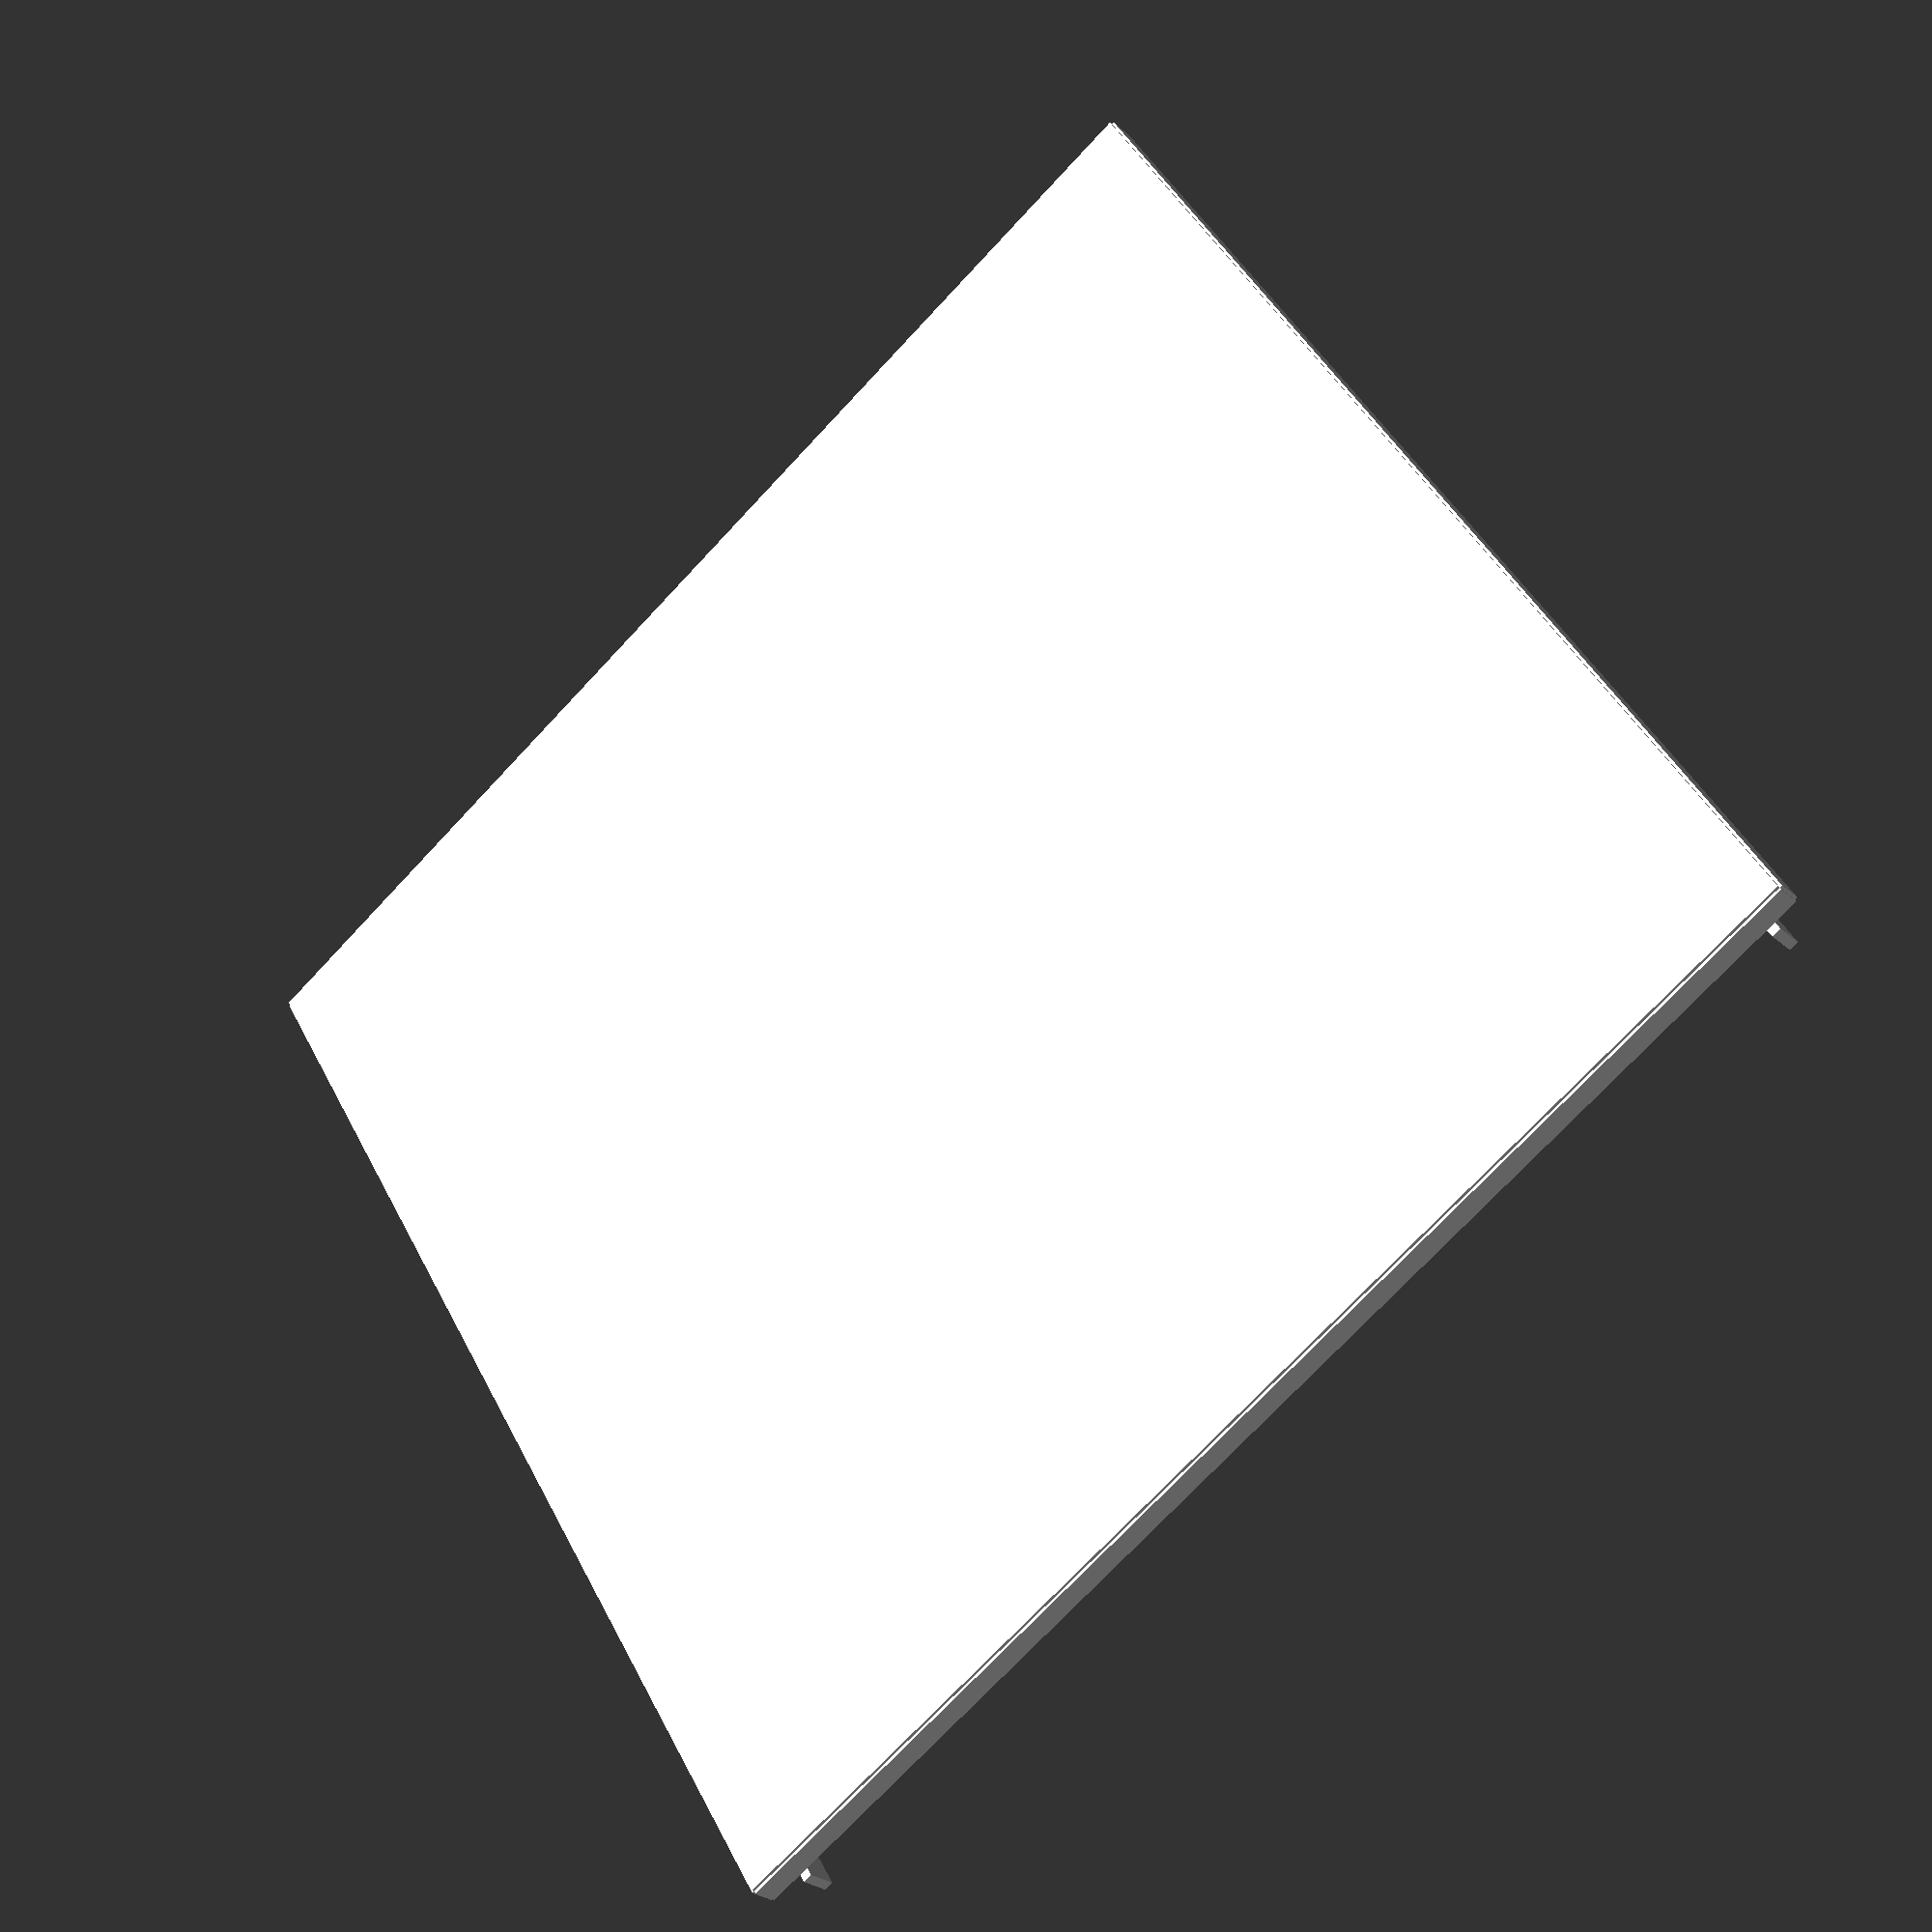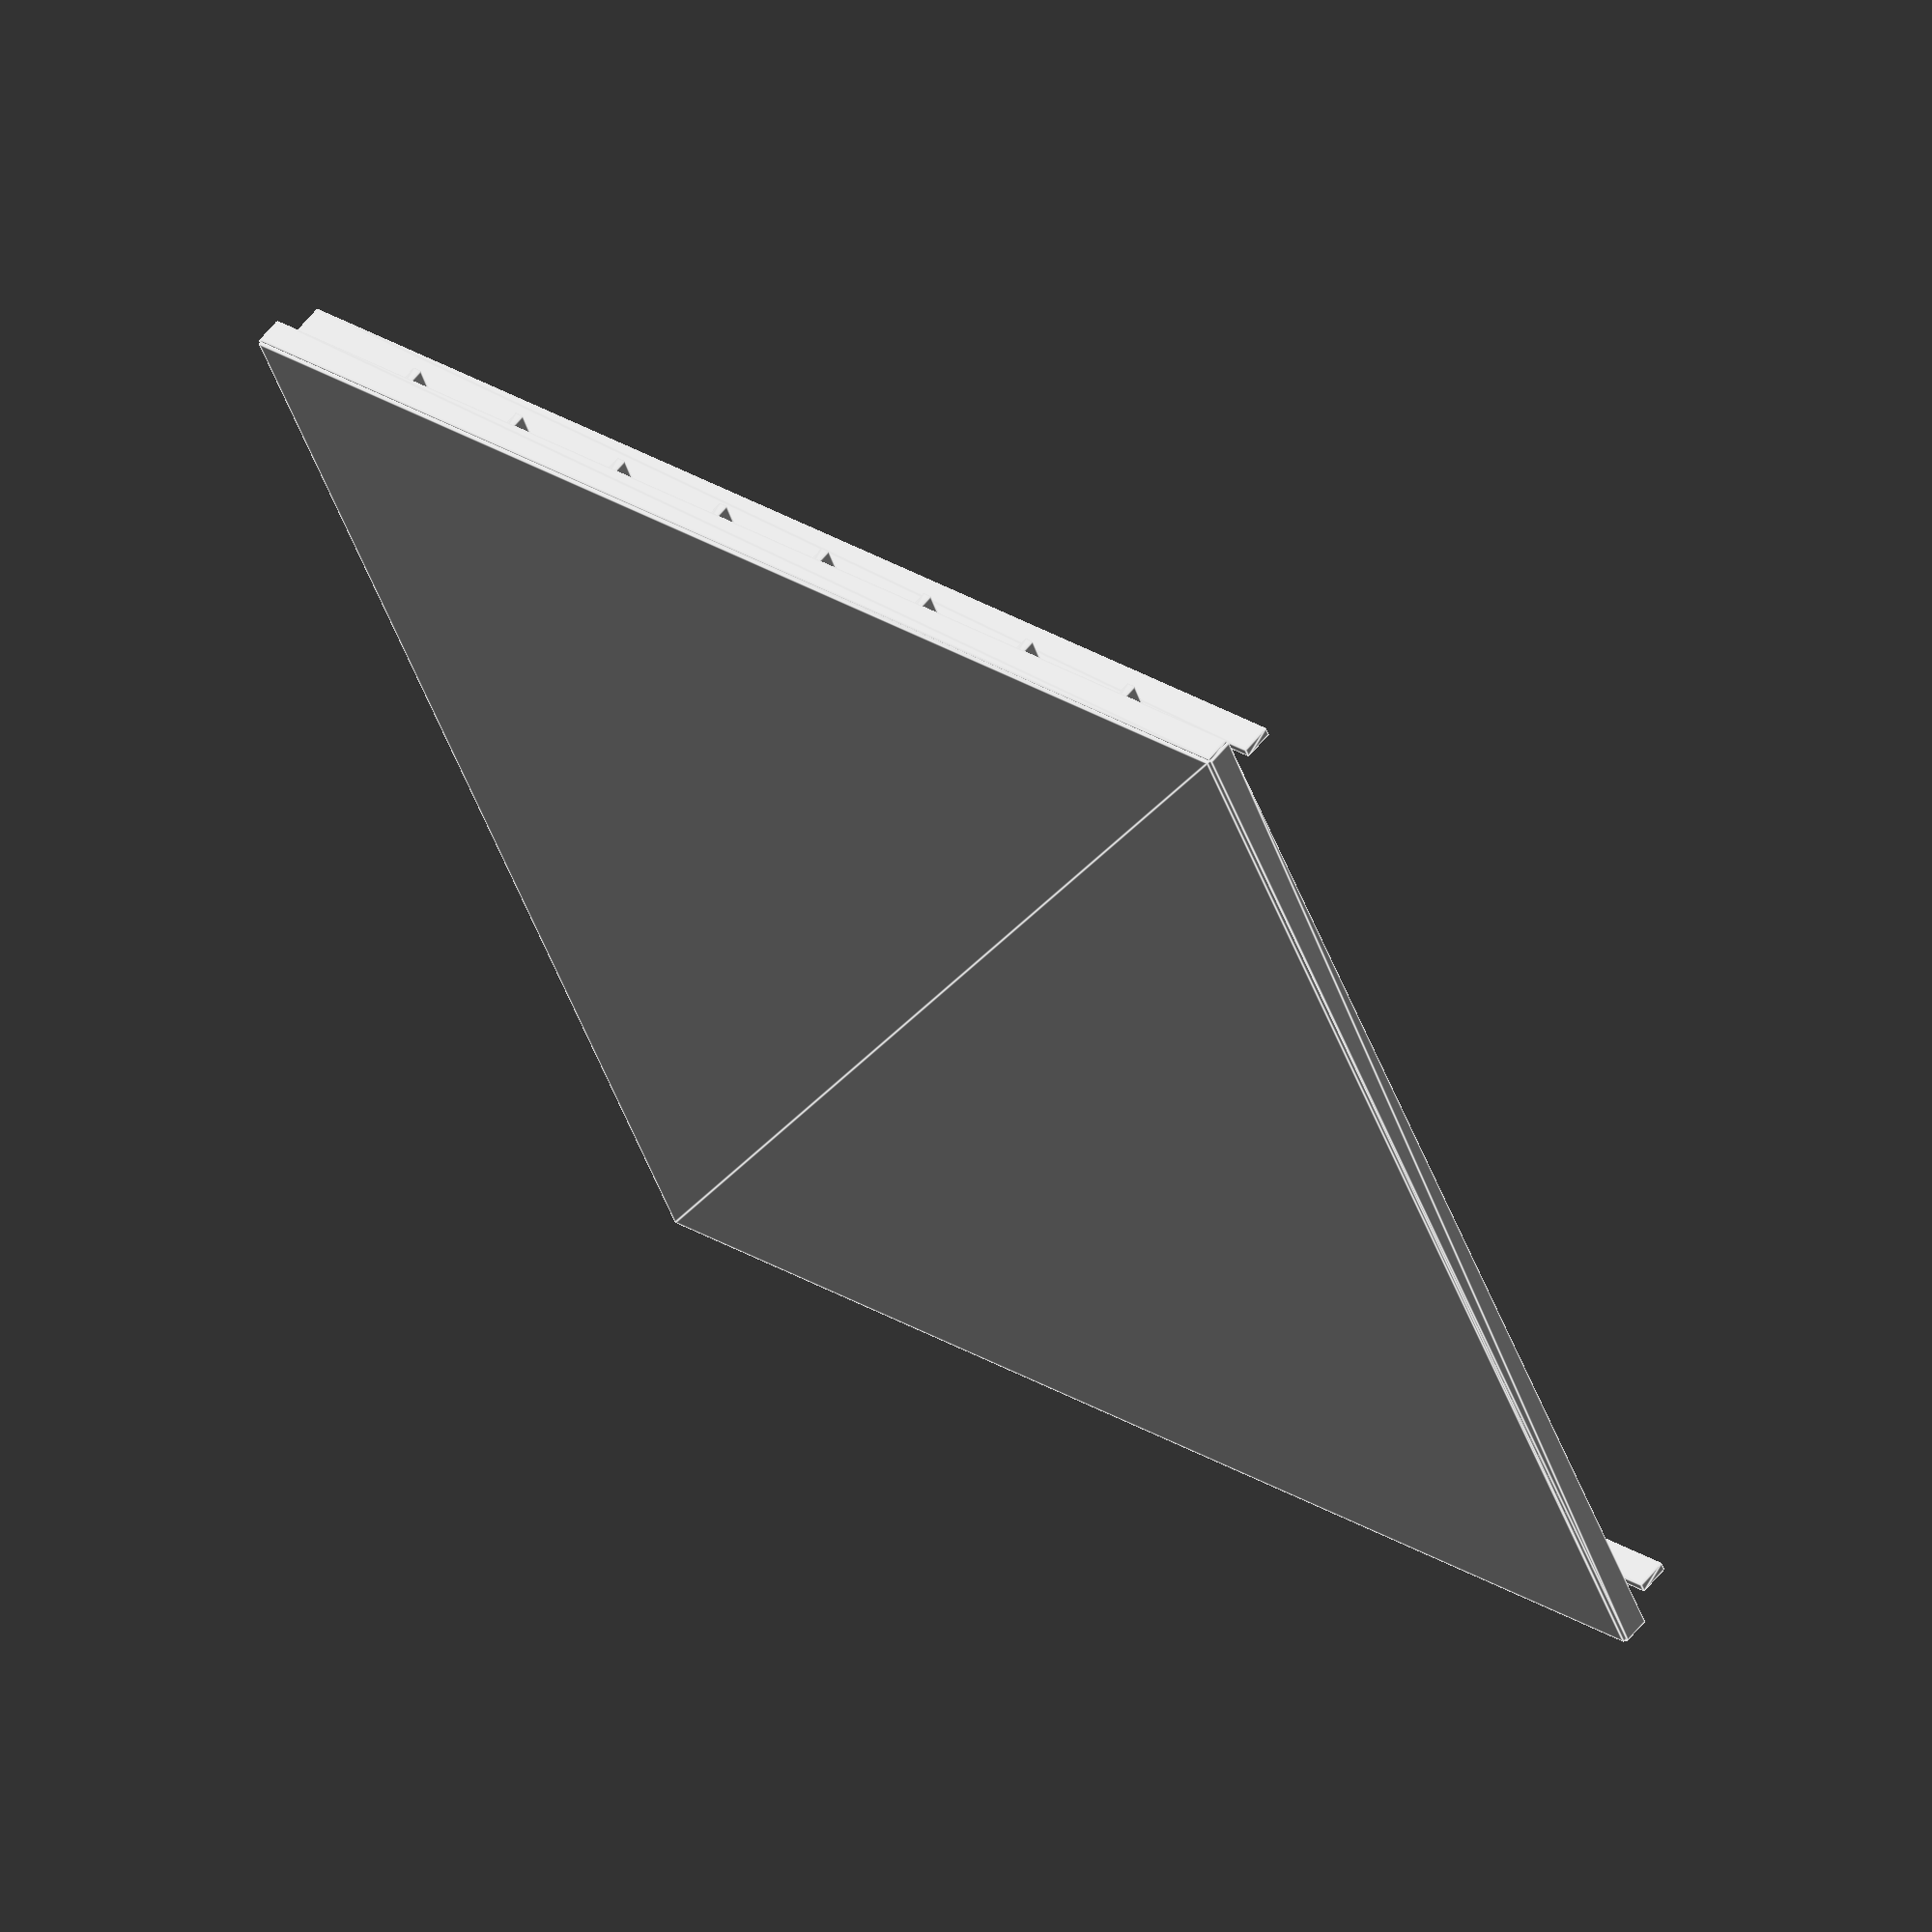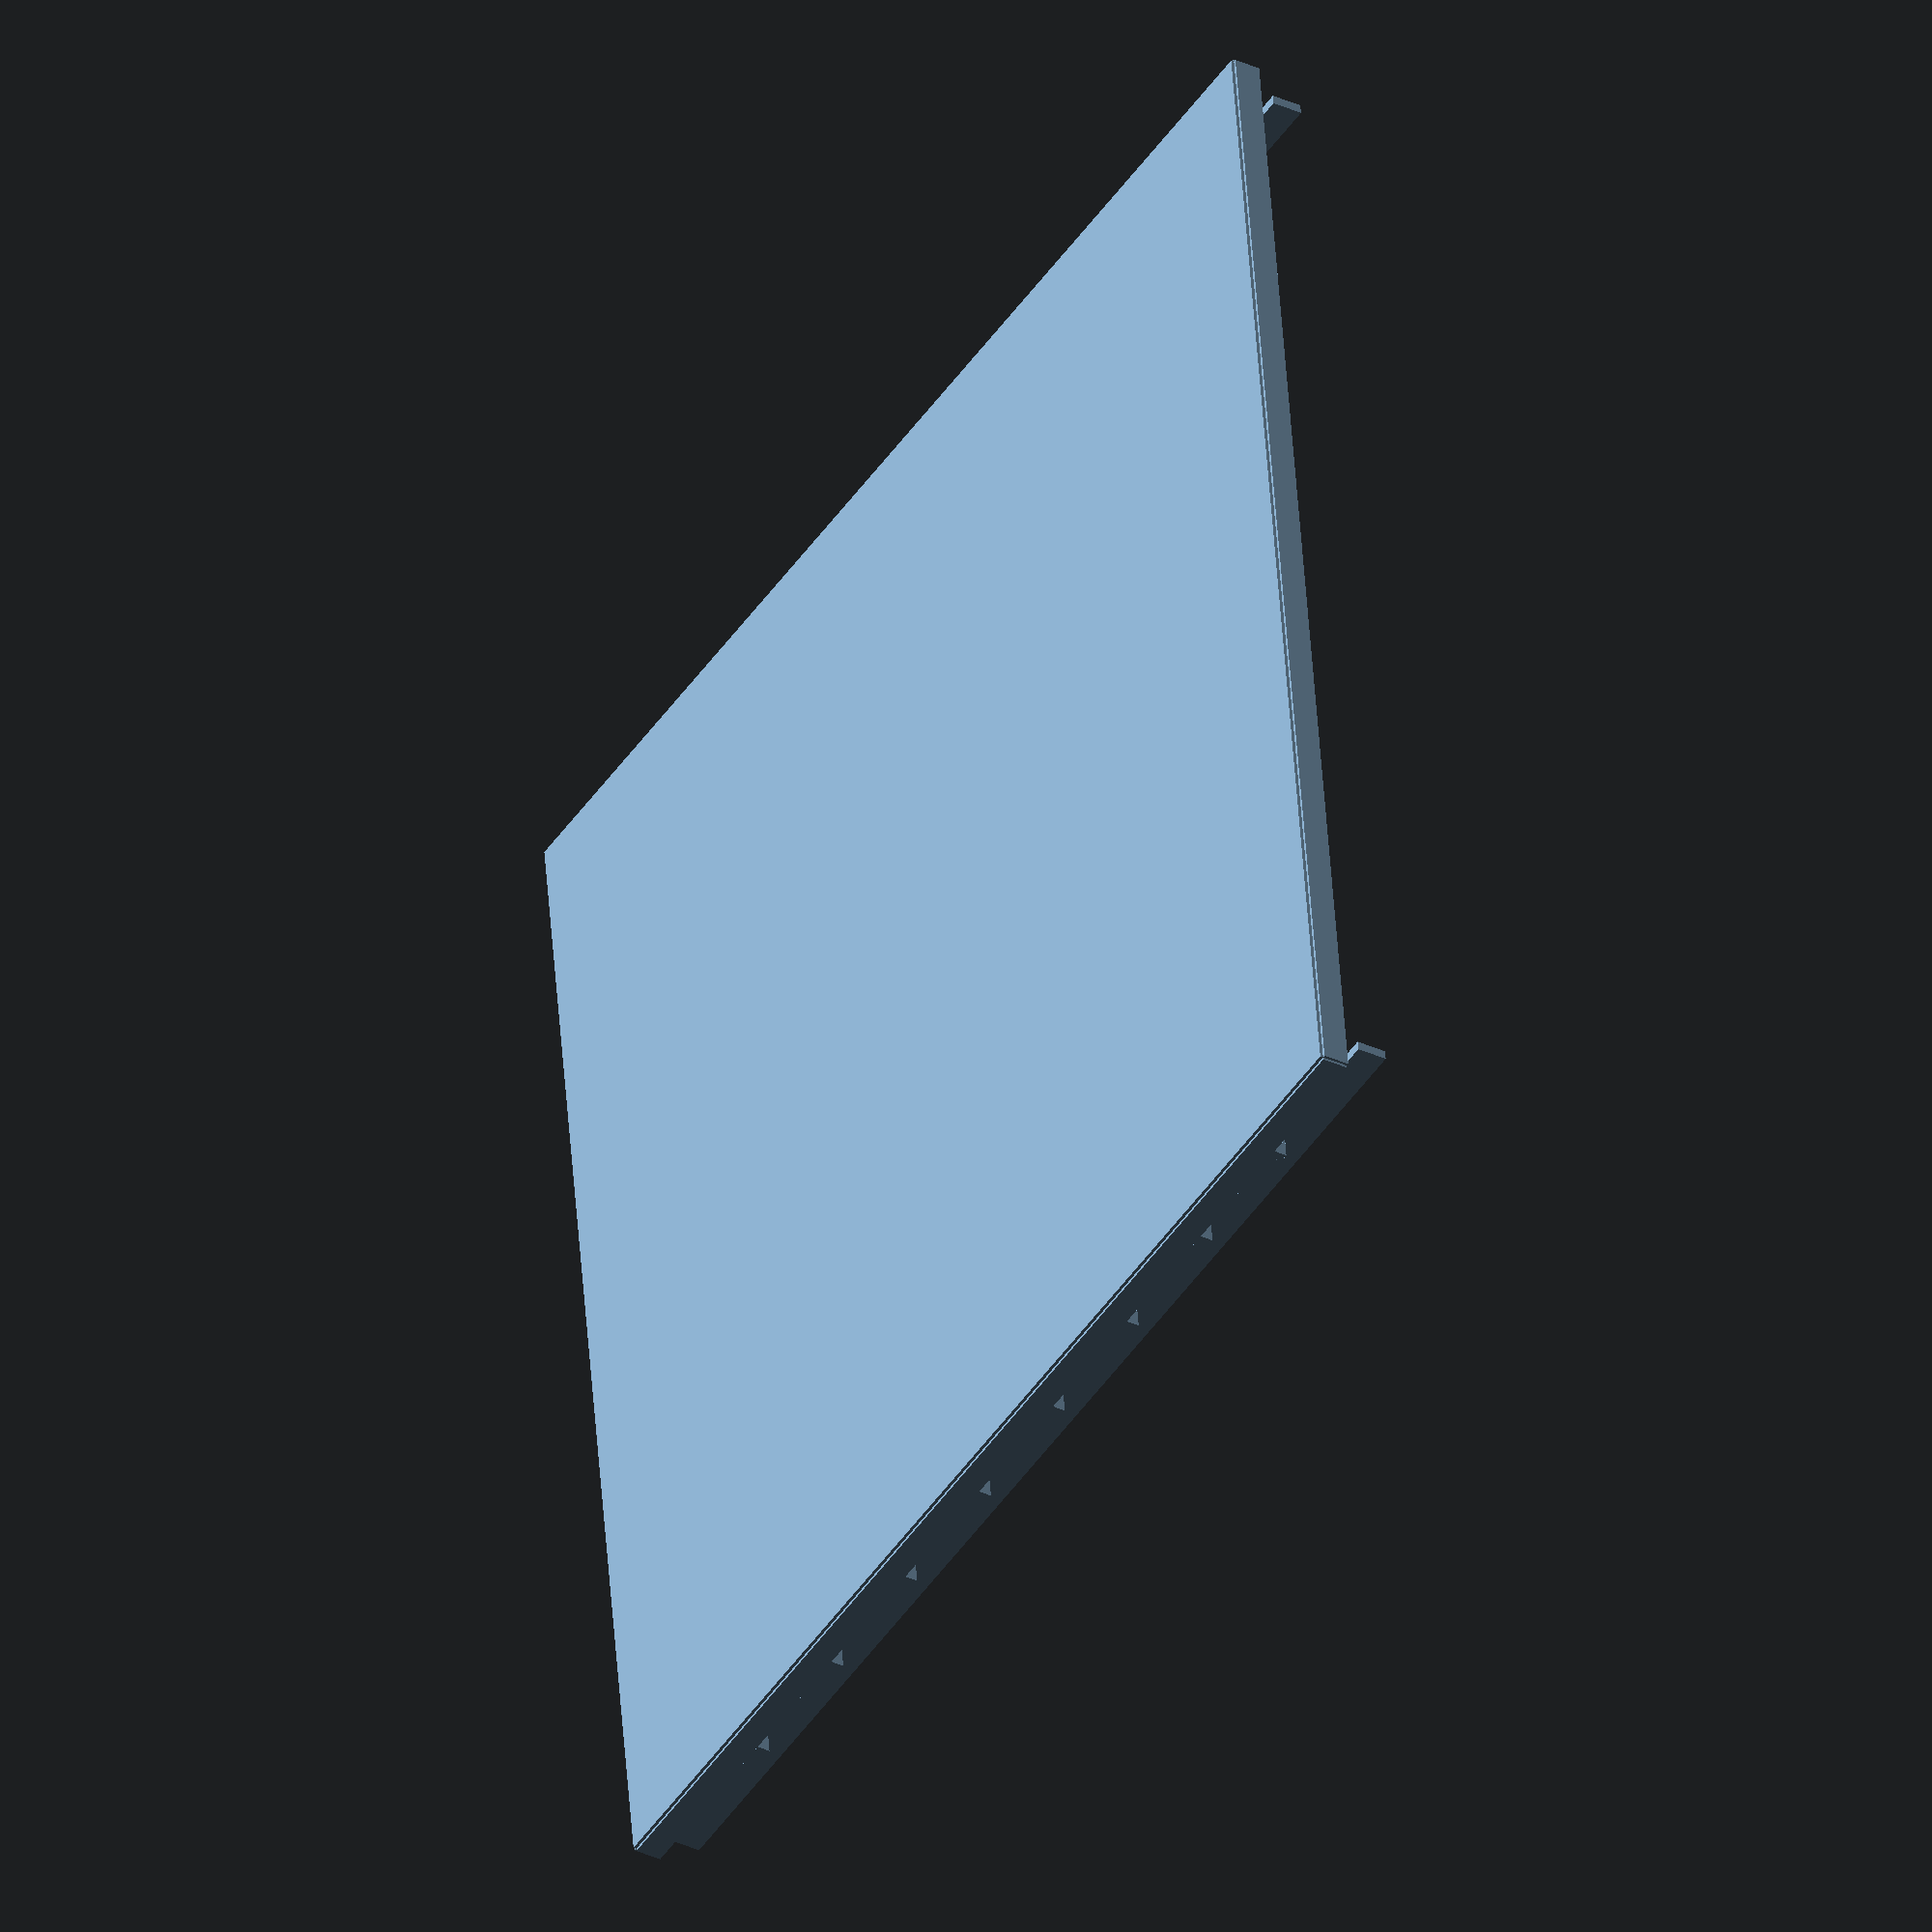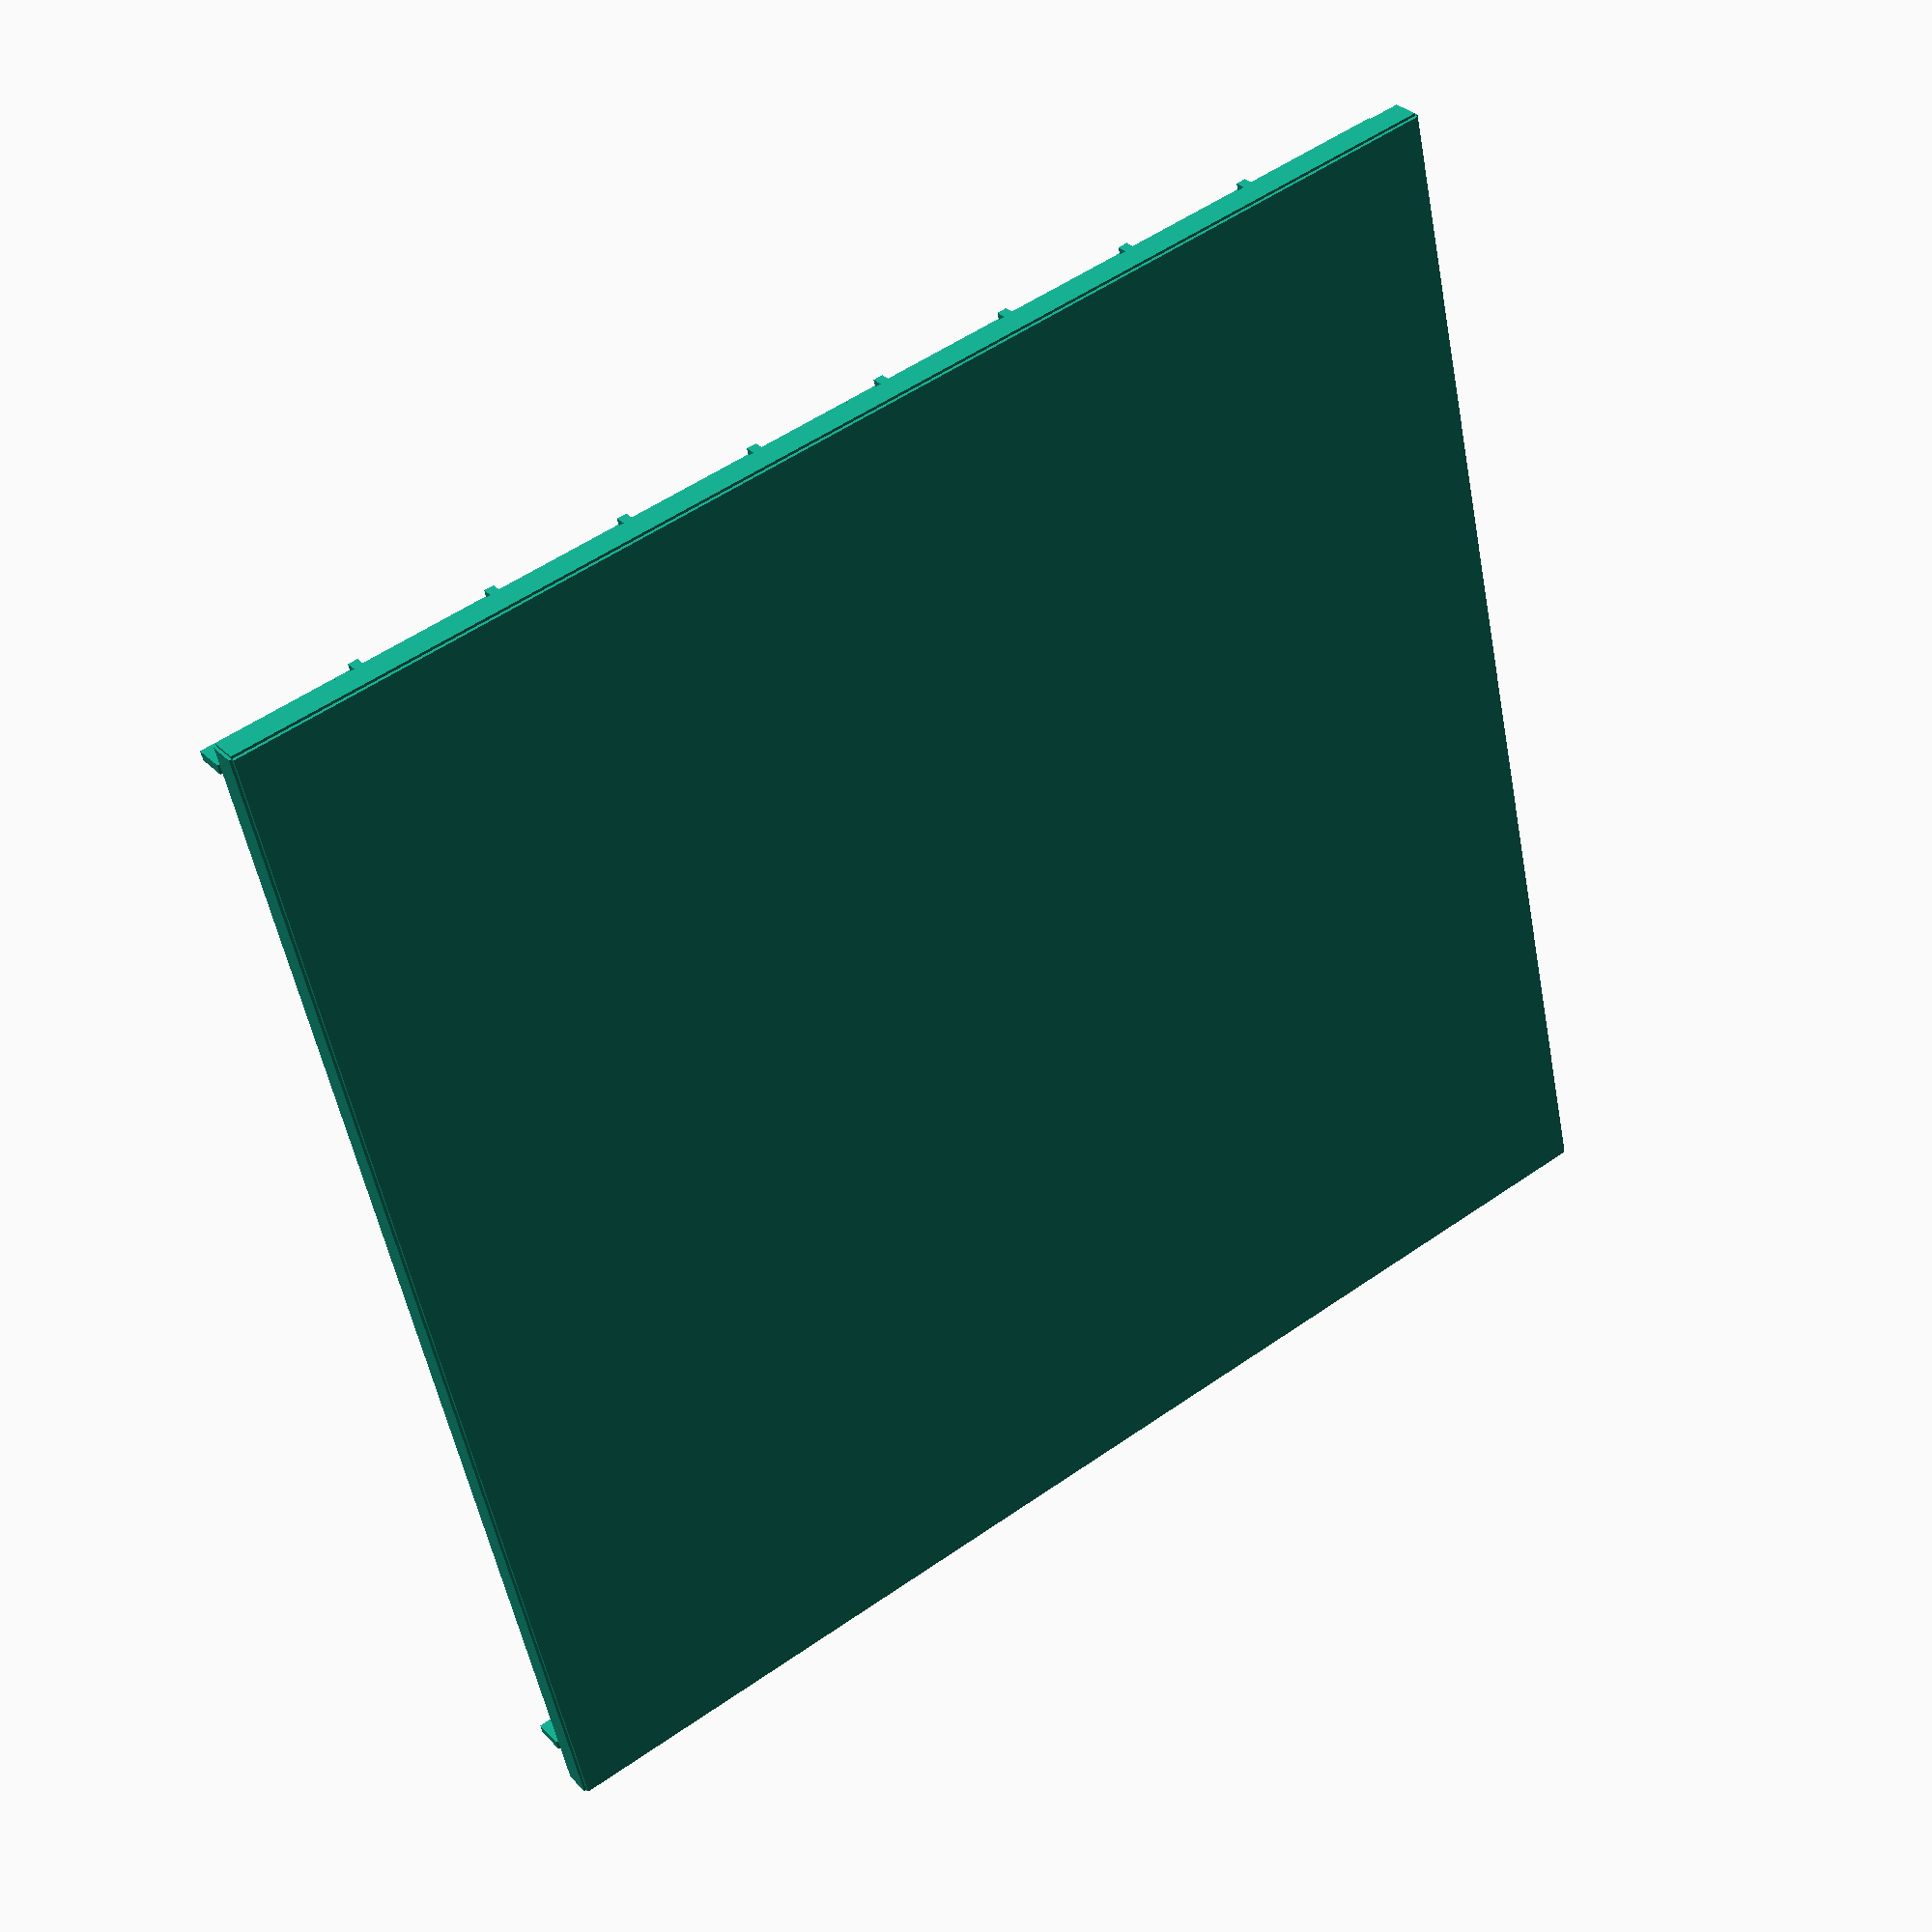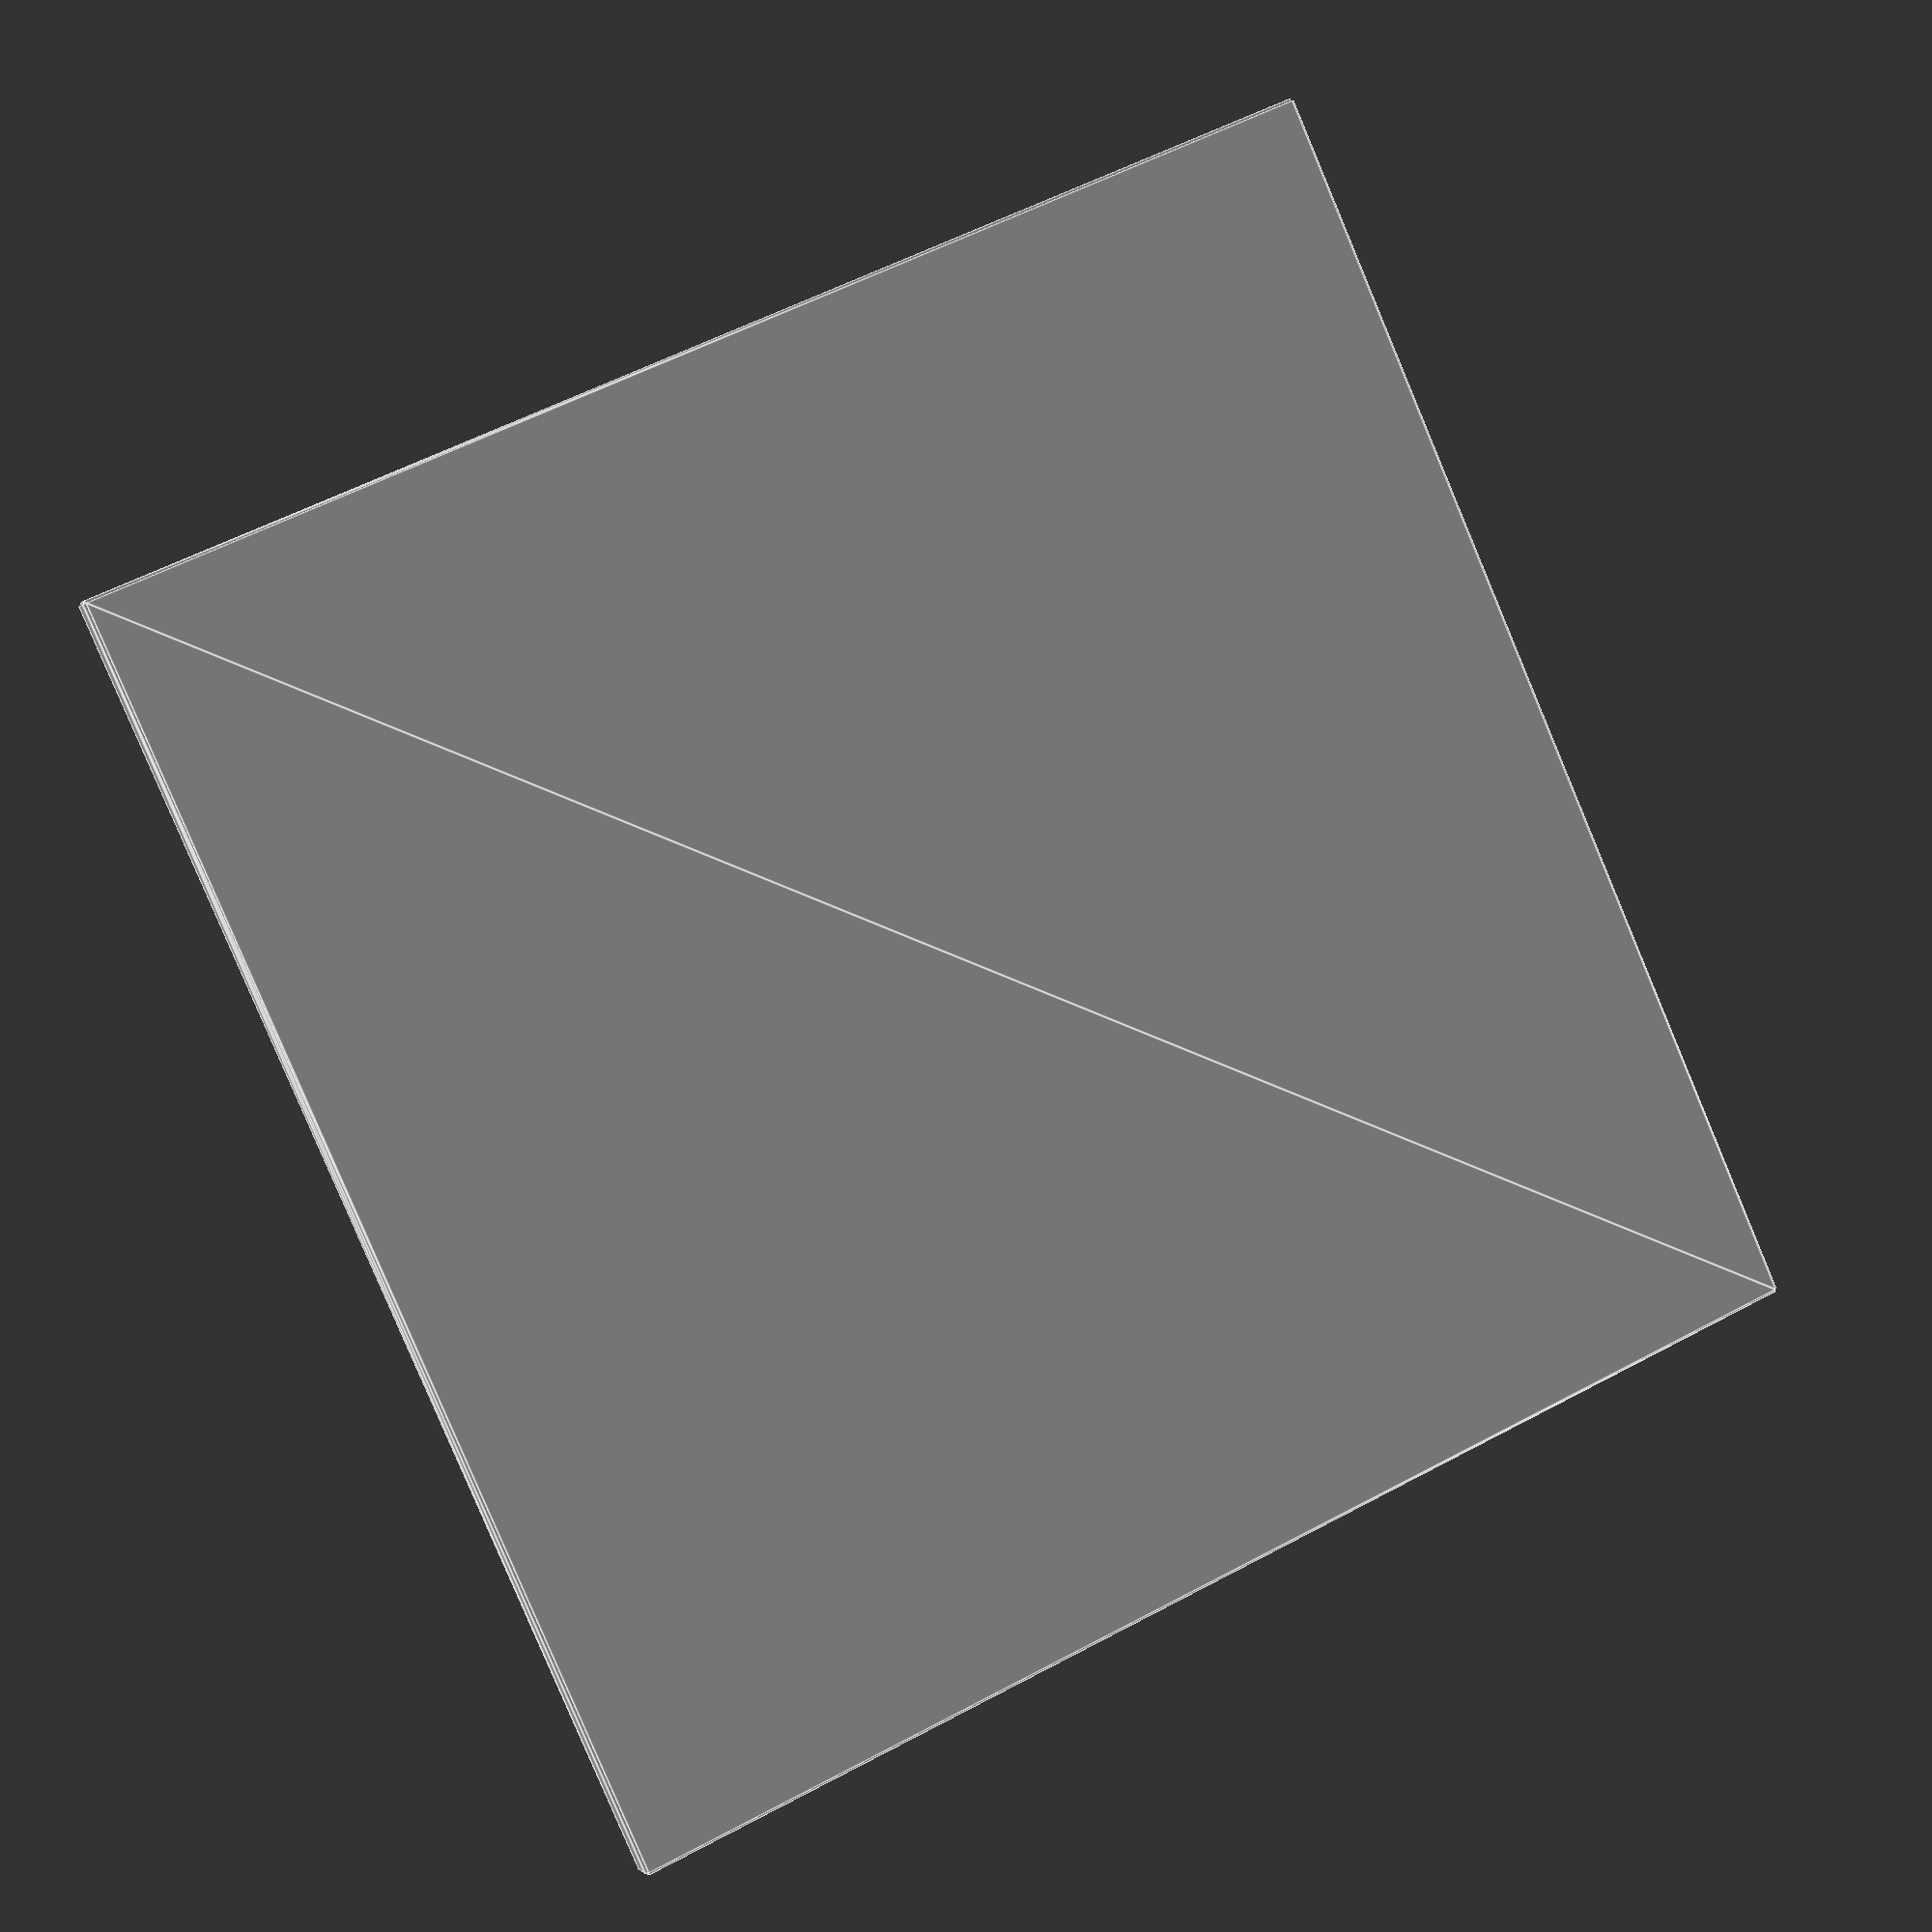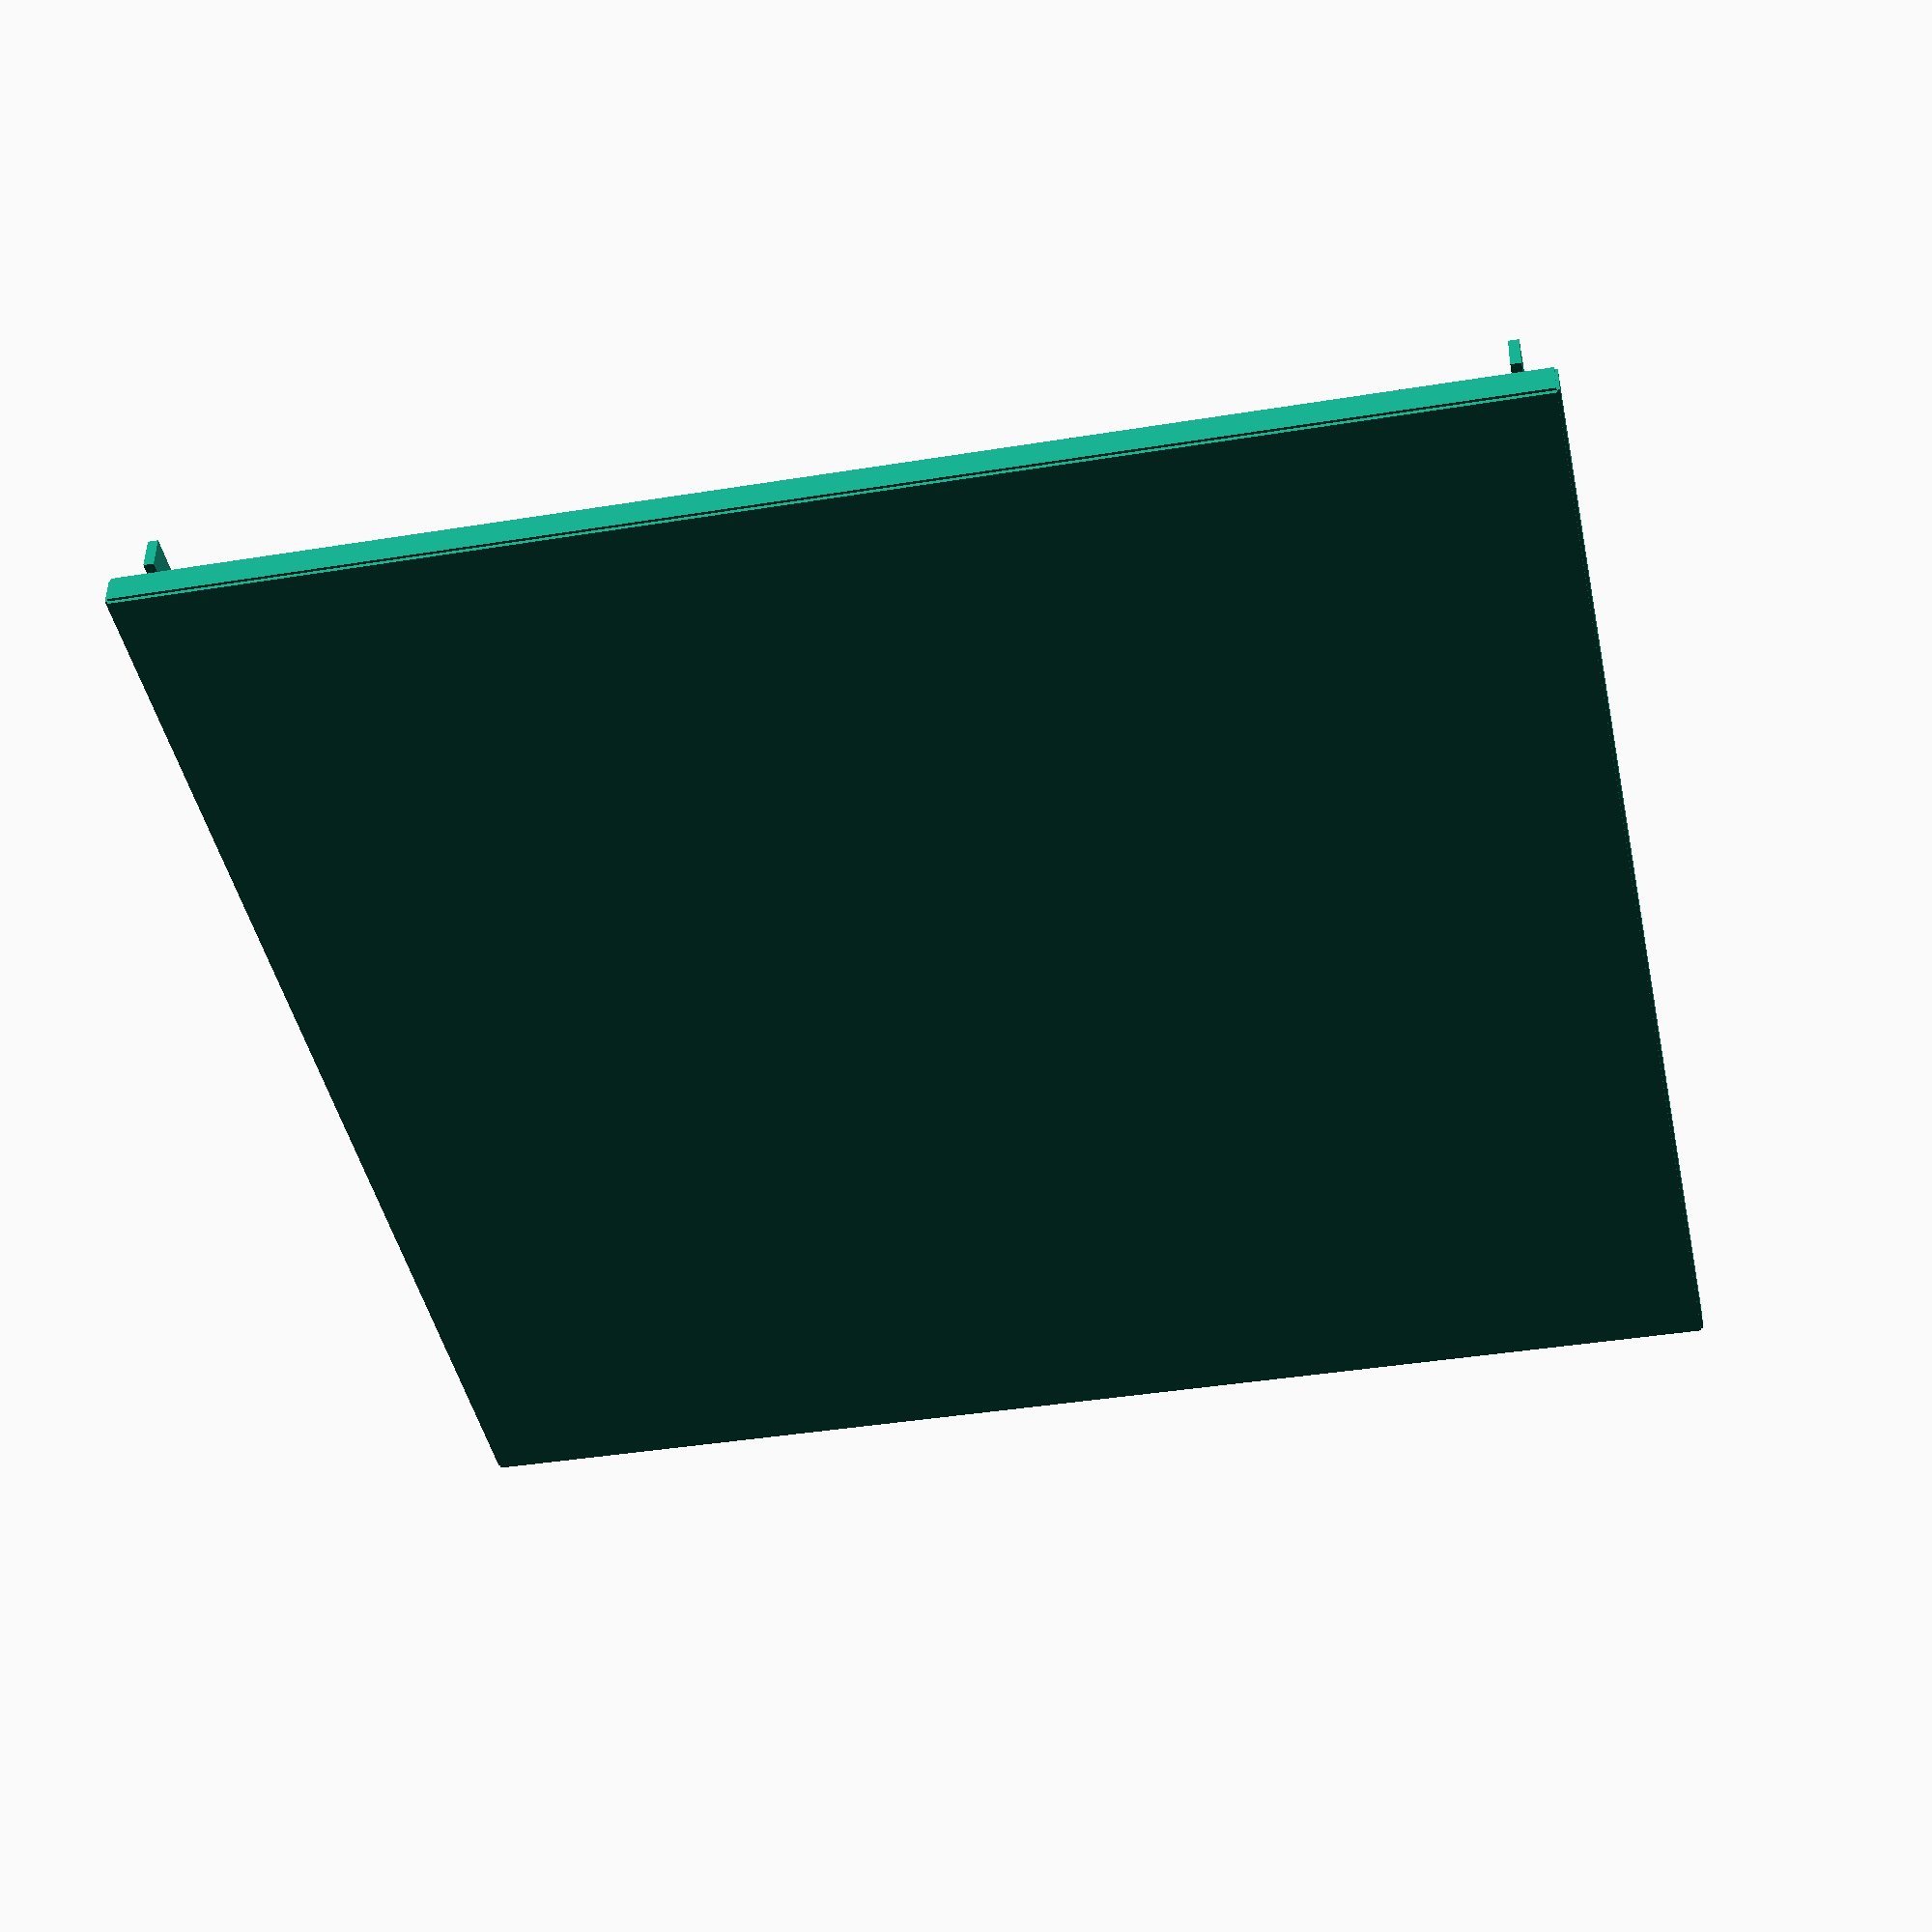
<openscad>
union()
{
    translate([0.0, 0.0, 290.25])
    {
        union()
        {
            union()
            {
                union()
                {
                    union()
                    {
                        union()
                        {
                            union()
                            {
                                union()
                                {
                                    union()
                                    {
                                        linear_extrude(height = 0.0, twist = 0.0, scale = 1.0, slices = 1, center = true)
                                        {
                                            scale([0.0, 0.0])
                                            {
                                                M8();
                                            }
                                        }
                                        translate([0.0, 66.75, 0.0])
                                        {
                                            linear_extrude(height = 19.5, twist = 0.0, scale = 1.0, slices = 1, center = true)
                                            {
                                                scale([600.0, 4.5])
                                                {
                                                    M8();
                                                }
                                            }
                                        }
                                    }
                                    translate([0.0, 131.25, 0.0])
                                    {
                                        linear_extrude(height = 19.5, twist = 0.0, scale = 1.0, slices = 1, center = true)
                                        {
                                            scale([600.0, 4.5])
                                            {
                                                M8();
                                            }
                                        }
                                    }
                                }
                                translate([0.0, 195.75, 0.0])
                                {
                                    linear_extrude(height = 19.5, twist = 0.0, scale = 1.0, slices = 1, center = true)
                                    {
                                        scale([600.0, 4.5])
                                        {
                                            M8();
                                        }
                                    }
                                }
                            }
                            translate([0.0, 260.25, 0.0])
                            {
                                linear_extrude(height = 19.5, twist = 0.0, scale = 1.0, slices = 1, center = true)
                                {
                                    scale([600.0, 4.5])
                                    {
                                        M8();
                                    }
                                }
                            }
                        }
                        translate([0.0, 324.75, 0.0])
                        {
                            linear_extrude(height = 19.5, twist = 0.0, scale = 1.0, slices = 1, center = true)
                            {
                                scale([600.0, 4.5])
                                {
                                    M8();
                                }
                            }
                        }
                    }
                    translate([0.0, 389.25, 0.0])
                    {
                        linear_extrude(height = 19.5, twist = 0.0, scale = 1.0, slices = 1, center = true)
                        {
                            scale([600.0, 4.5])
                            {
                                M8();
                            }
                        }
                    }
                }
                translate([0.0, 453.75, 0.0])
                {
                    linear_extrude(height = 19.5, twist = 0.0, scale = 1.0, slices = 1, center = true)
                    {
                        scale([600.0, 4.5])
                        {
                            M8();
                        }
                    }
                }
            }
            translate([0.0, 518.25, 0.0])
            {
                linear_extrude(height = 19.5, twist = 0.0, scale = 1.0, slices = 1, center = true)
                {
                    scale([600.0, 4.5])
                    {
                        M8();
                    }
                }
            }
        }
    }
    translate([0.0, 300.0, 300.0])
    {
        linear_extrude(height = 3.0, twist = 0.0, scale = 1.0, slices = 1, center = true)
        {
            scale([600.0, 600.0])
            {
                M8();
            }
        }
    }
    translate([0.0, 300.0, 293.75])
    {
        union()
        {
            translate([300.0, 0.0, 0.0])
            {
                linear_extrude(height = 12.5, twist = 0.0, scale = 1.0, slices = 1, center = true)
                {
                    scale([2.5, 600.0])
                    {
                        M8();
                    }
                }
            }
            translate([-300.0, 0.0, 0.0])
            {
                linear_extrude(height = 12.5, twist = 0.0, scale = 1.0, slices = 1, center = true)
                {
                    scale([2.5, 600.0])
                    {
                        M8();
                    }
                }
            }
        }
    }
    translate([0.0, 0.0, 293.75])
    {
        union()
        {
            translate([0.0, 600.0, 0.0])
            {
                linear_extrude(height = 12.5, twist = 0.0, scale = 1.0, slices = 1, center = true)
                {
                    scale([600.0, 2.5])
                    {
                        M8();
                    }
                }
            }
            translate([0.0, 0.0, 0.0])
            {
                linear_extrude(height = 12.5, twist = 0.0, scale = 1.0, slices = 1, center = true)
                {
                    scale([600.0, 2.5])
                    {
                        M8();
                    }
                }
            }
        }
    }
    translate([0.0, 300.0, 273.25])
    {
        union()
        {
            translate([285.0, 0.0, 0.0])
            {
                linear_extrude(height = 14.5, twist = 0.0, scale = 1.0, slices = 1, center = true)
                {
                    scale([4.5, 600.0])
                    {
                        M8();
                    }
                }
            }
            translate([-285.0, 0.0, 0.0])
            {
                linear_extrude(height = 14.5, twist = 0.0, scale = 1.0, slices = 1, center = true)
                {
                    scale([4.5, 600.0])
                    {
                        M8();
                    }
                }
            }
        }
    }
}

module M8()
{
    polygon
    (
        points =
        [
            [-0.5, -0.5], 
            [0.5, -0.5], 
            [0.5, 0.5], 
            [-0.5, 0.5]
        ],
        paths =
        [
            [0, 1, 2, 3]
        ]
    );
}

</openscad>
<views>
elev=207.1 azim=328.5 roll=143.0 proj=p view=solid
elev=118.5 azim=66.3 roll=141.0 proj=o view=edges
elev=215.2 azim=82.6 roll=121.3 proj=o view=solid
elev=328.9 azim=77.2 roll=324.9 proj=p view=solid
elev=0.7 azim=155.9 roll=341.8 proj=p view=edges
elev=132.9 azim=168.3 roll=179.1 proj=p view=solid
</views>
